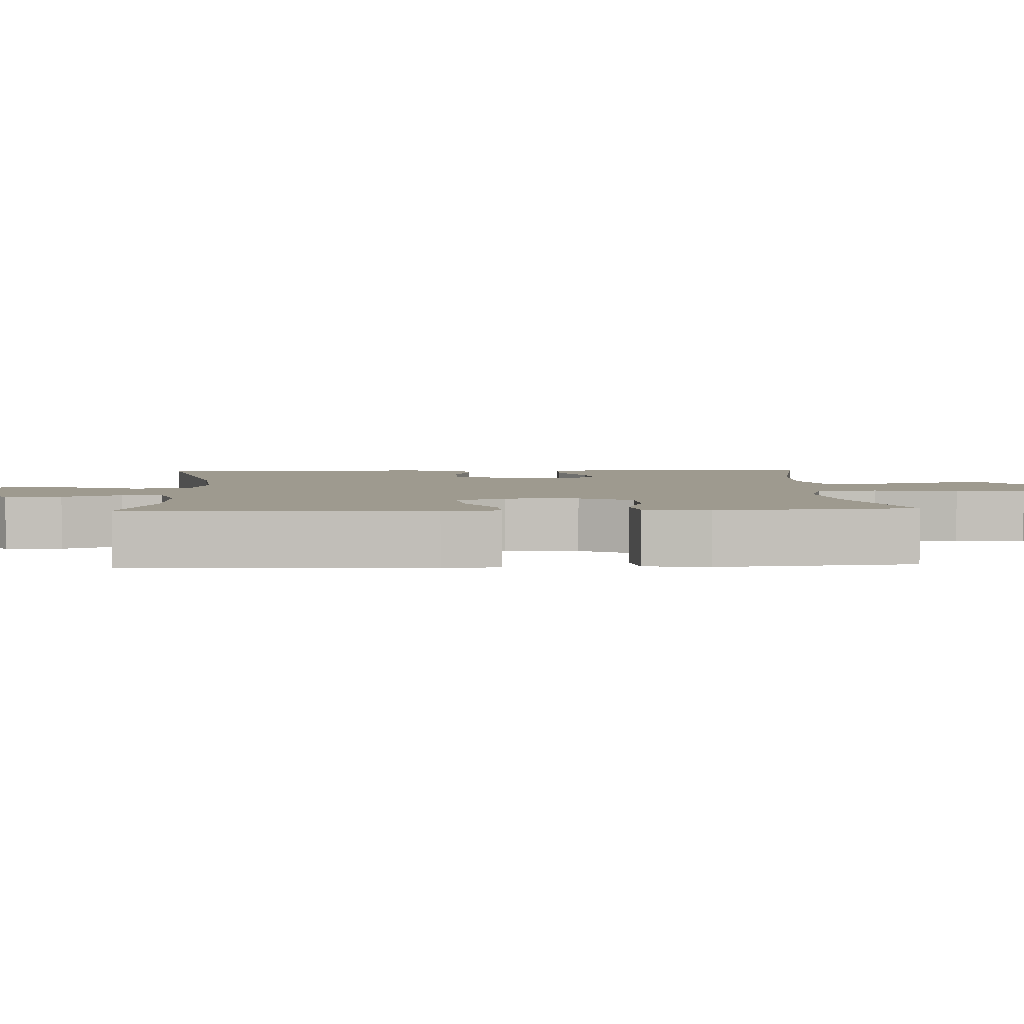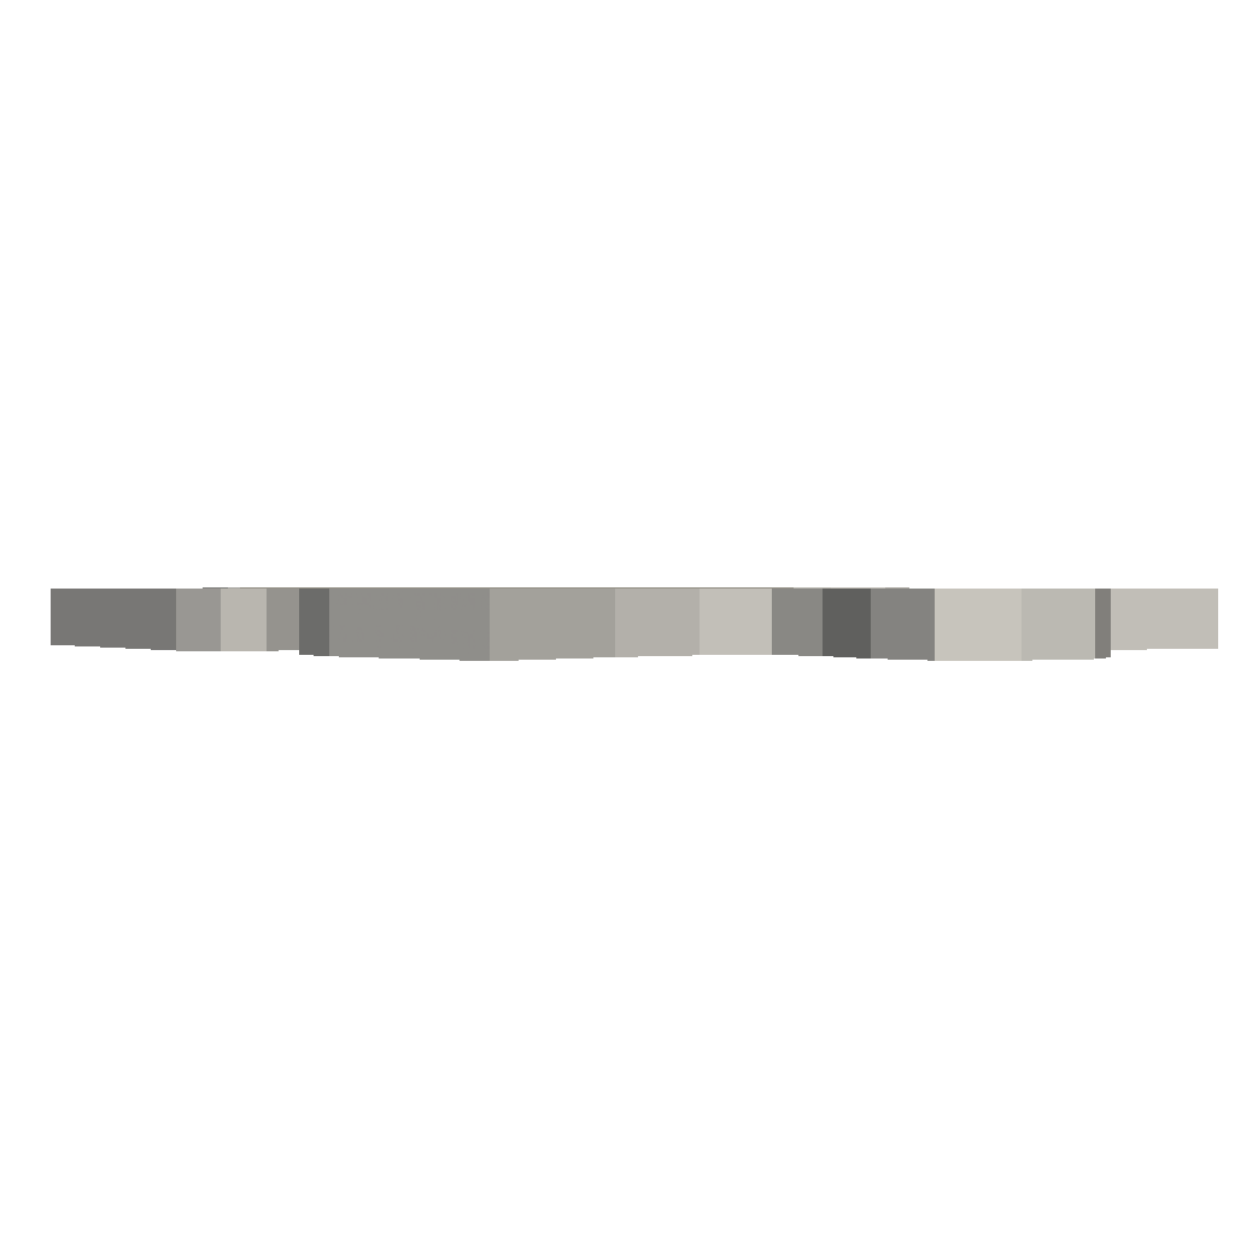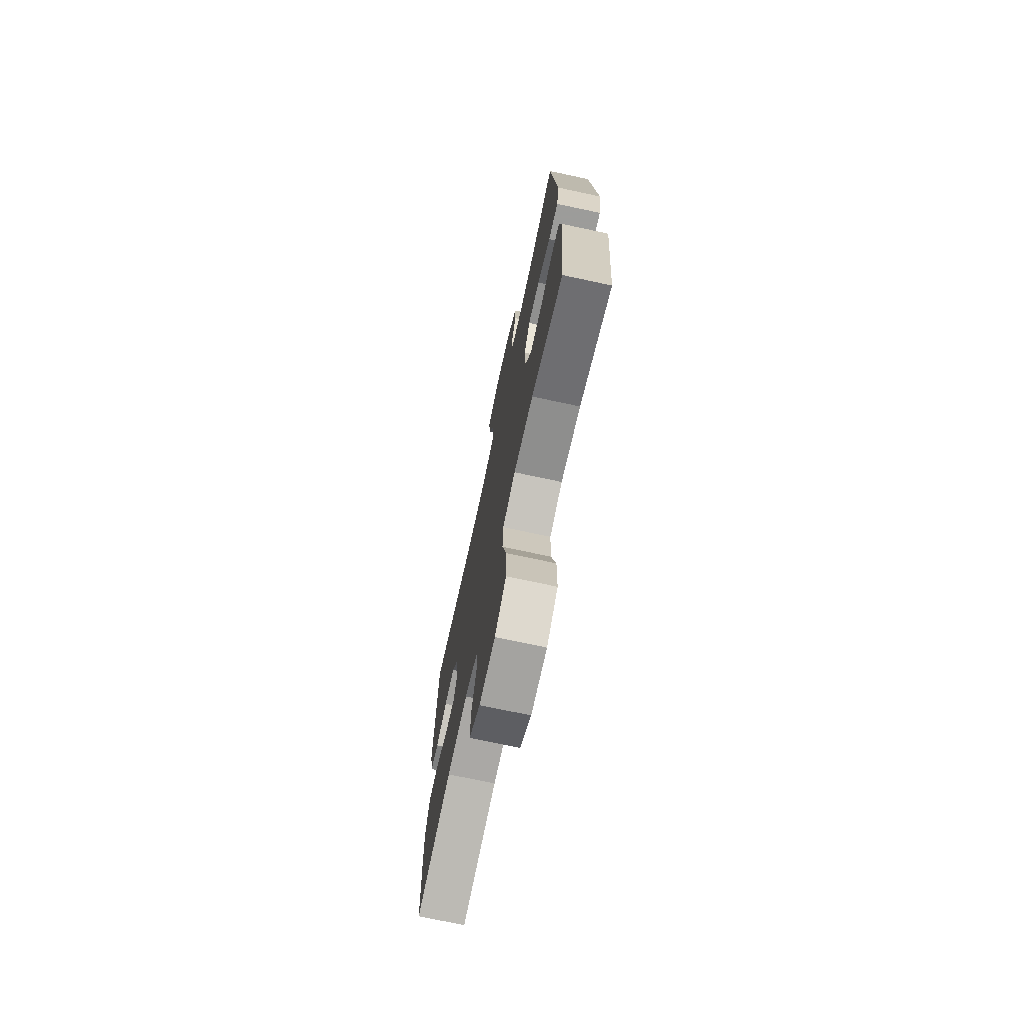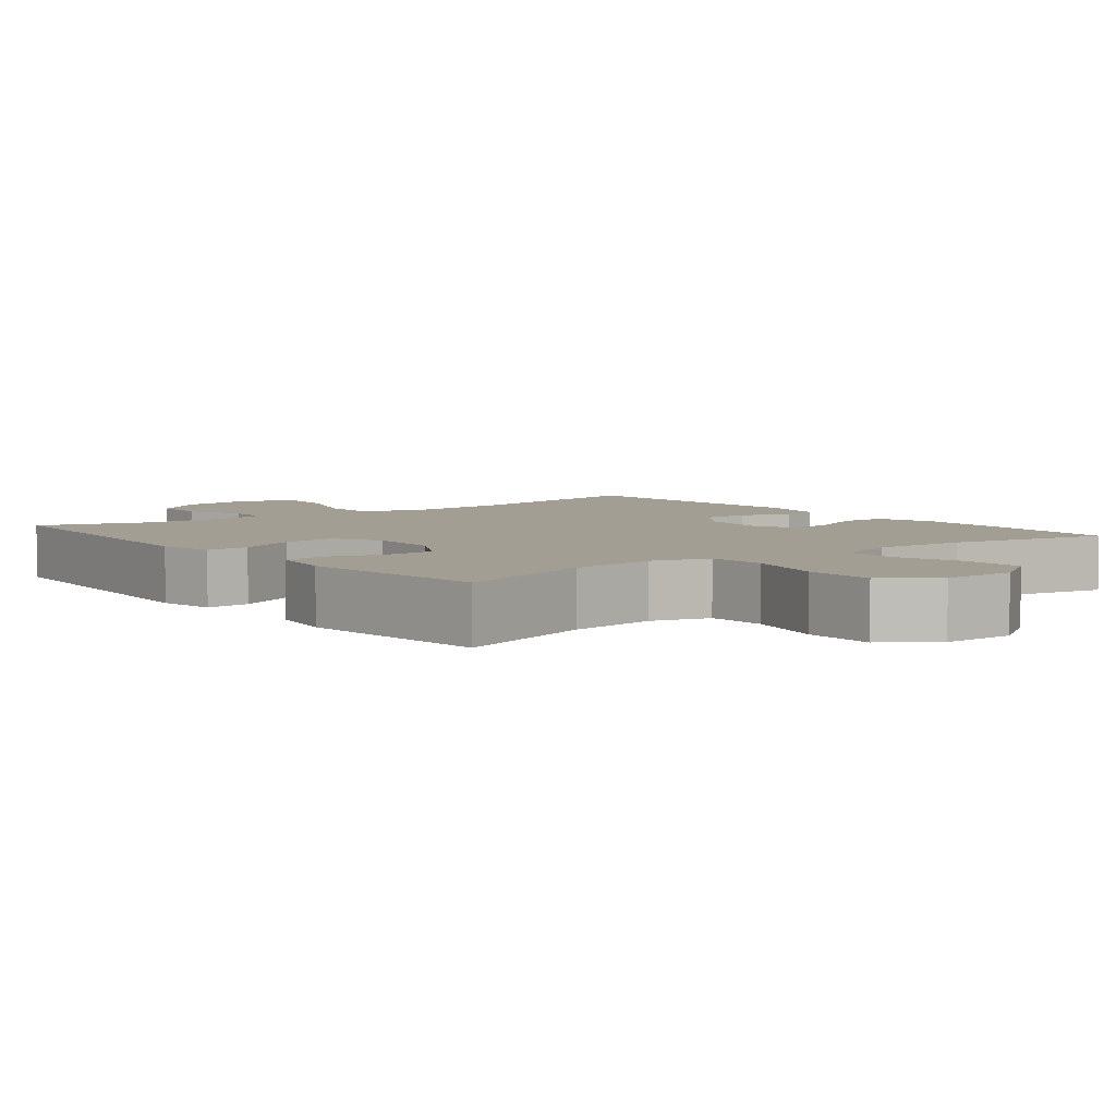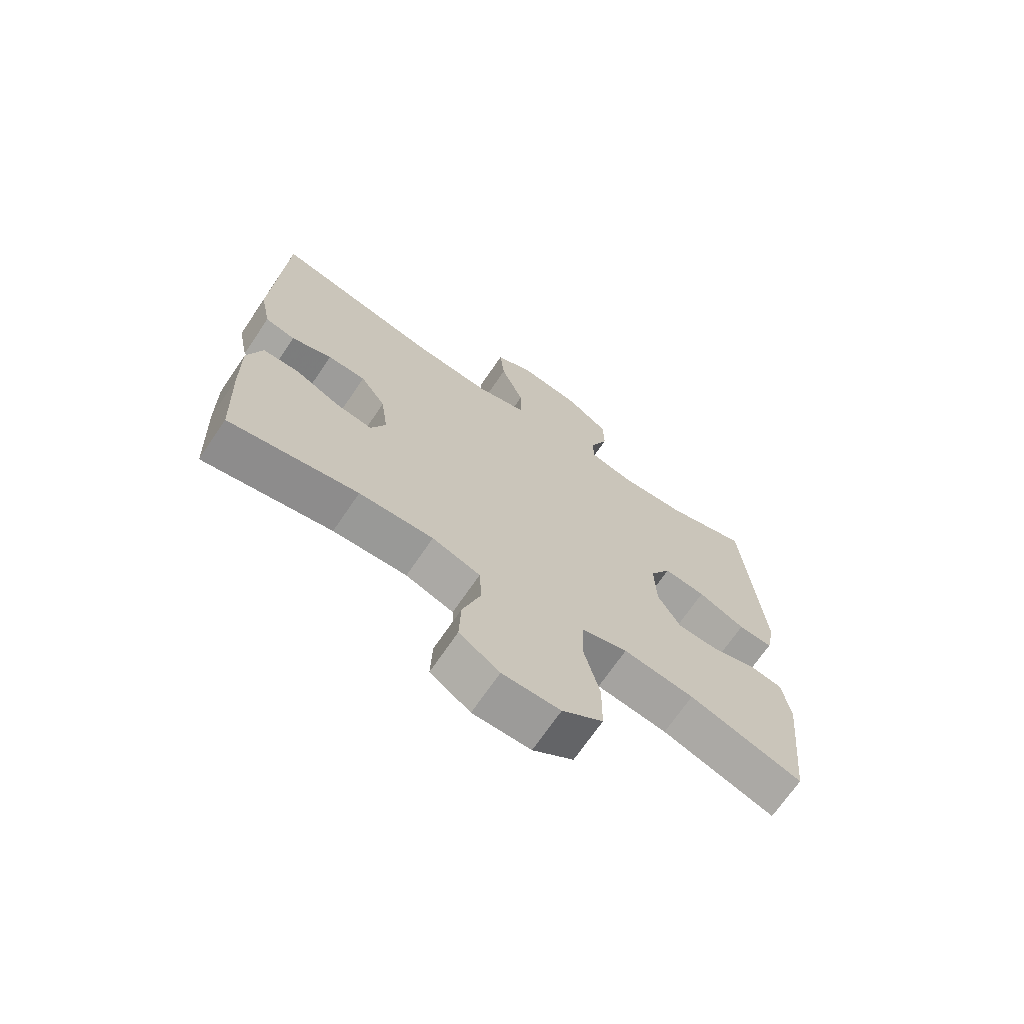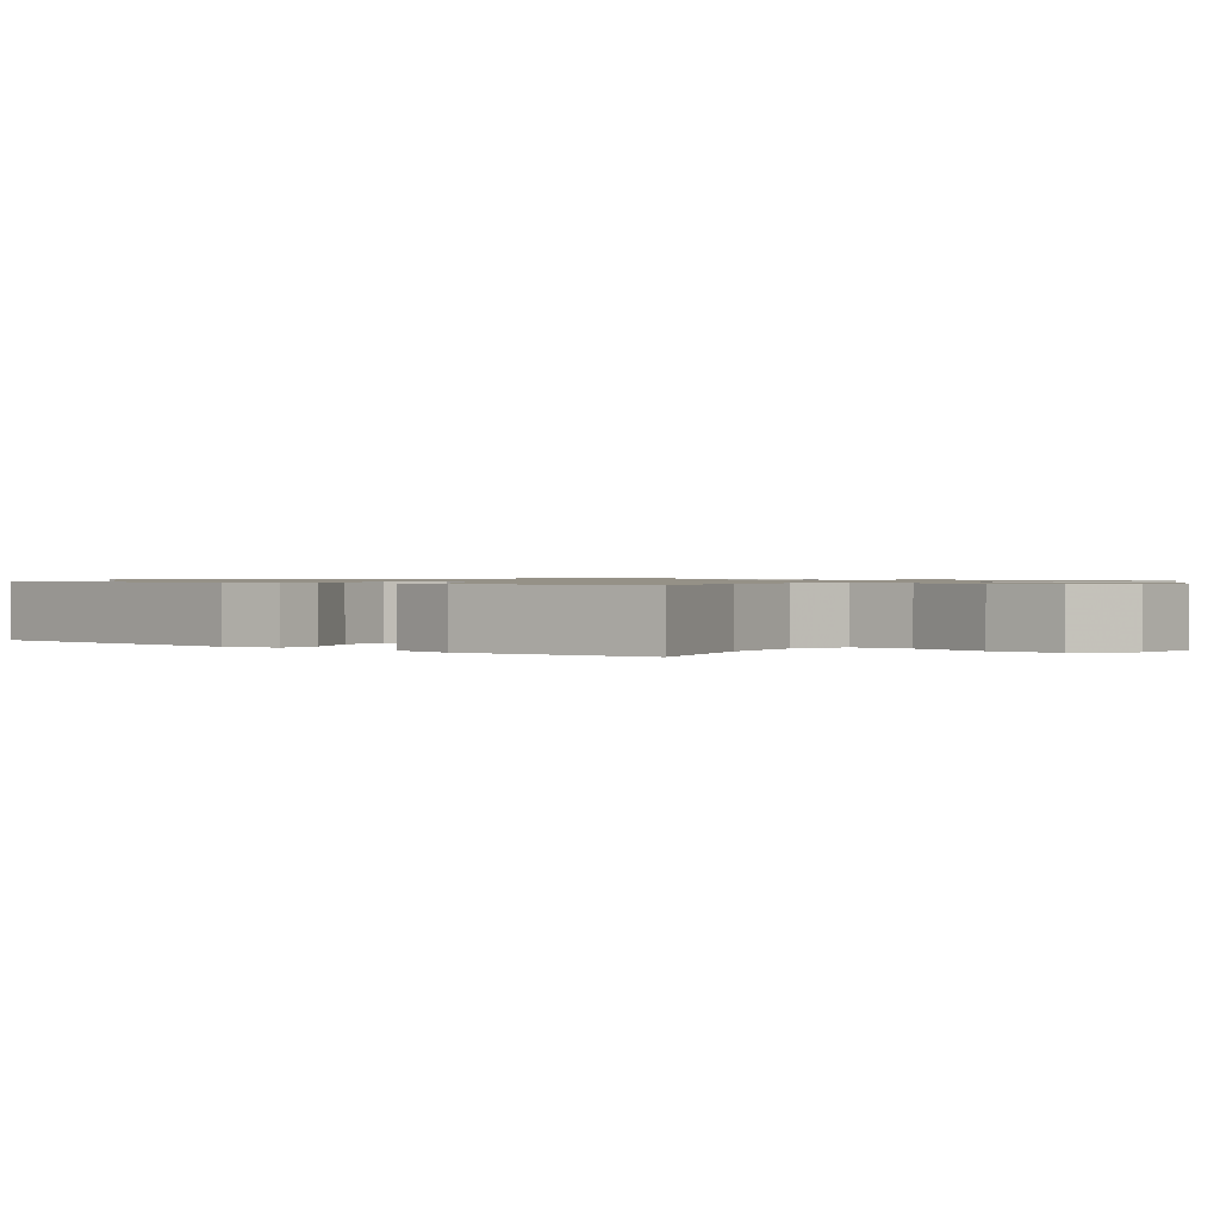
<metadata>
{"format":"obj","ext":"obj","renderer":"f3d","projection":"perspective","resolution":1024,"background":"white","views":[{"elev":3.7,"azim":87.1,"up":"+Y"},{"elev":0.6,"azim":144.7,"up":"+Y"},{"elev":-72.9,"azim":77.9,"up":"+Z"},{"elev":5.1,"azim":142.1,"up":"+Y"},{"elev":-69.9,"azim":-34.2,"up":"+Z"},{"elev":0.9,"azim":130.0,"up":"+Y"}]}
</metadata>
<code>
v -0.5 0.07 -0.5
v -0.508 0.07 -0.318
v -0.51 0.07 -0.194
v -0.485 0.07 -0.115
v -0.423 0.07 -0.114
v -0.347 0.07 -0.15
v -0.284 0.07 -0.16
v -0.259 0.07 -0.101
v -0.271 0.07 -0.011
v -0.314 0.07 0.053
v -0.379 0.07 0.054
v -0.448 0.07 0.03
v -0.499 0.07 0.042
v -0.517 0.07 0.13
v -0.5 0.07 0.5
v -0.219 0.07 0.436
v -0.084 0.07 0.423
v 0.003 0.07 0.448
v 0.003 0.07 0.526
v -0.036 0.07 0.628
v -0.044 0.07 0.711
v 0.023 0.07 0.743
v 0.126 0.07 0.727
v 0.199 0.07 0.675
v 0.2 0.07 0.6
v 0.169 0.07 0.523
v 0.169 0.07 0.468
v 0.243 0.07 0.448
v 0.359 0.07 0.455
v 0.5 0.07 0.5
v 0.531 0.07 0.098
v 0.516 0.07 0.022
v 0.457 0.07 0.025
v 0.377 0.07 0.063
v 0.306 0.07 0.072
v 0.27 0.07 0.007
v 0.273 0.07 -0.091
v 0.312 0.07 -0.161
v 0.381 0.07 -0.164
v 0.458 0.07 -0.14
v 0.513 0.07 -0.15
v 0.527 0.07 -0.236
v 0.5 0.07 -0.5
v 0.308 0.07 -0.436
v 0.188 0.07 -0.419
v 0.11 0.07 -0.442
v 0.106 0.07 -0.522
v 0.133 0.07 -0.631
v 0.132 0.07 -0.726
v 0.063 0.07 -0.775
v -0.035 0.07 -0.775
v -0.103 0.07 -0.729
v -0.1 0.07 -0.647
v -0.069 0.07 -0.553
v -0.073 0.07 -0.482
v -0.155 0.07 -0.454
v -0.281 0.07 -0.459
v -0.5 0 -0.5
v -0.508 0 -0.318
v -0.51 0 -0.194
v -0.485 0 -0.115
v -0.423 0 -0.114
v -0.347 0 -0.15
v -0.284 0 -0.16
v -0.259 0 -0.101
v -0.271 0 -0.011
v -0.314 0 0.053
v -0.379 0 0.054
v -0.448 0 0.03
v -0.499 0 0.042
v -0.517 0 0.13
v -0.5 0 0.5
v -0.219 0 0.436
v -0.084 0 0.423
v 0.003 0 0.448
v 0.003 0 0.526
v -0.036 0 0.628
v -0.044 0 0.711
v 0.023 0 0.743
v 0.126 0 0.727
v 0.199 0 0.675
v 0.2 0 0.6
v 0.169 0 0.523
v 0.169 0 0.468
v 0.243 0 0.448
v 0.359 0 0.455
v 0.5 0 0.5
v 0.531 0 0.098
v 0.516 0 0.022
v 0.457 0 0.025
v 0.377 0 0.063
v 0.306 0 0.072
v 0.27 0 0.007
v 0.273 0 -0.091
v 0.312 0 -0.161
v 0.381 0 -0.164
v 0.458 0 -0.14
v 0.513 0 -0.15
v 0.527 0 -0.236
v 0.5 0 -0.5
v 0.308 0 -0.436
v 0.188 0 -0.419
v 0.11 0 -0.442
v 0.106 0 -0.522
v 0.133 0 -0.631
v 0.132 0 -0.726
v 0.063 0 -0.775
v -0.035 0 -0.775
v -0.103 0 -0.729
v -0.1 0 -0.647
v -0.069 0 -0.553
v -0.073 0 -0.482
v -0.155 0 -0.454
v -0.281 0 -0.459
f 51 52 53 54
f 51 54 55
f 50 51 55
f 47 48 49 50
f 46 47 50 55
f 45 46 55 56
f 41 42 43 44
f 39 40 41 44
f 38 39 44 45
f 37 38 45 56
f 31 32 33 34
f 29 30 31 34
f 28 29 34 35
f 27 28 35 36
f 23 24 25 26
f 23 26 27
f 22 23 27
f 19 20 21 22
f 18 19 22 27
f 17 18 27 36
f 13 14 15 16
f 11 12 13 16
f 10 11 16 17
f 9 10 17 36
f 3 4 5 6
f 3 6 7
f 57 1 2 3
f 57 3 7
f 56 57 7 8
f 36 37 56
f 8 9 36 56
f 111 110 109 108
f 112 111 108
f 112 108 107
f 107 106 105 104
f 112 107 104 103
f 113 112 103 102
f 101 100 99 98
f 101 98 97 96
f 102 101 96 95
f 113 102 95 94
f 91 90 89 88
f 91 88 87 86
f 92 91 86 85
f 93 92 85 84
f 83 82 81 80
f 84 83 80
f 84 80 79
f 79 78 77 76
f 84 79 76 75
f 93 84 75 74
f 73 72 71 70
f 73 70 69 68
f 74 73 68 67
f 93 74 67 66
f 63 62 61 60
f 64 63 60
f 60 59 58 114
f 64 60 114
f 65 64 114 113
f 113 94 93
f 113 93 66 65
f 1 58 59 2
f 2 59 60 3
f 3 60 61 4
f 4 61 62 5
f 5 62 63 6
f 6 63 64 7
f 7 64 65 8
f 8 65 66 9
f 9 66 67 10
f 10 67 68 11
f 11 68 69 12
f 12 69 70 13
f 13 70 71 14
f 14 71 72 15
f 15 72 73 16
f 16 73 74 17
f 17 74 75 18
f 18 75 76 19
f 19 76 77 20
f 20 77 78 21
f 21 78 79 22
f 22 79 80 23
f 23 80 81 24
f 24 81 82 25
f 25 82 83 26
f 26 83 84 27
f 27 84 85 28
f 28 85 86 29
f 29 86 87 30
f 30 87 88 31
f 31 88 89 32
f 32 89 90 33
f 33 90 91 34
f 34 91 92 35
f 35 92 93 36
f 36 93 94 37
f 37 94 95 38
f 38 95 96 39
f 39 96 97 40
f 40 97 98 41
f 41 98 99 42
f 42 99 100 43
f 43 100 101 44
f 44 101 102 45
f 45 102 103 46
f 46 103 104 47
f 47 104 105 48
f 48 105 106 49
f 49 106 107 50
f 50 107 108 51
f 51 108 109 52
f 52 109 110 53
f 53 110 111 54
f 54 111 112 55
f 55 112 113 56
f 56 113 114 57
f 57 114 58 1

</code>
